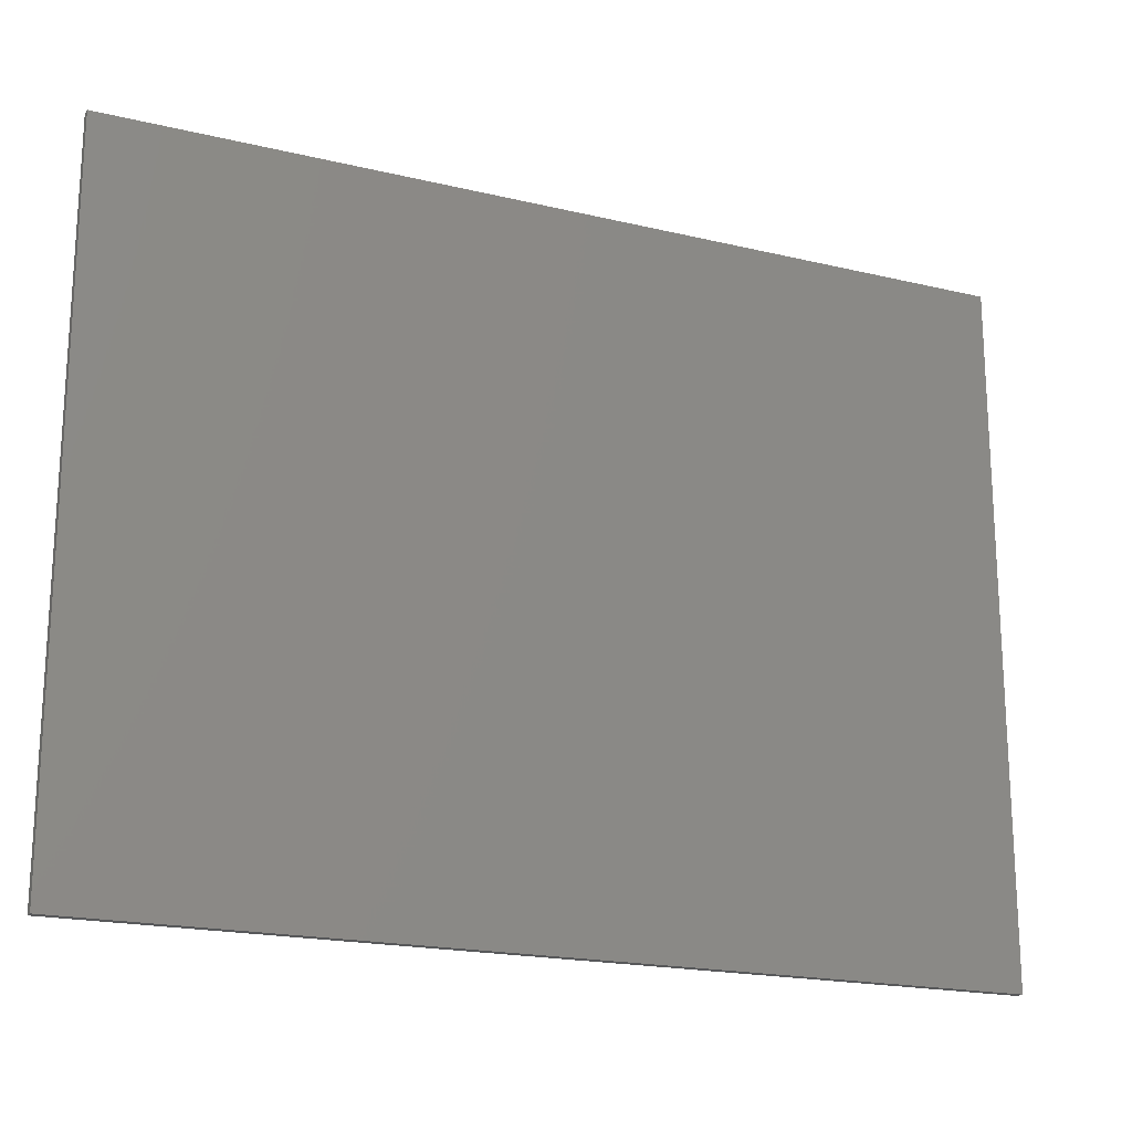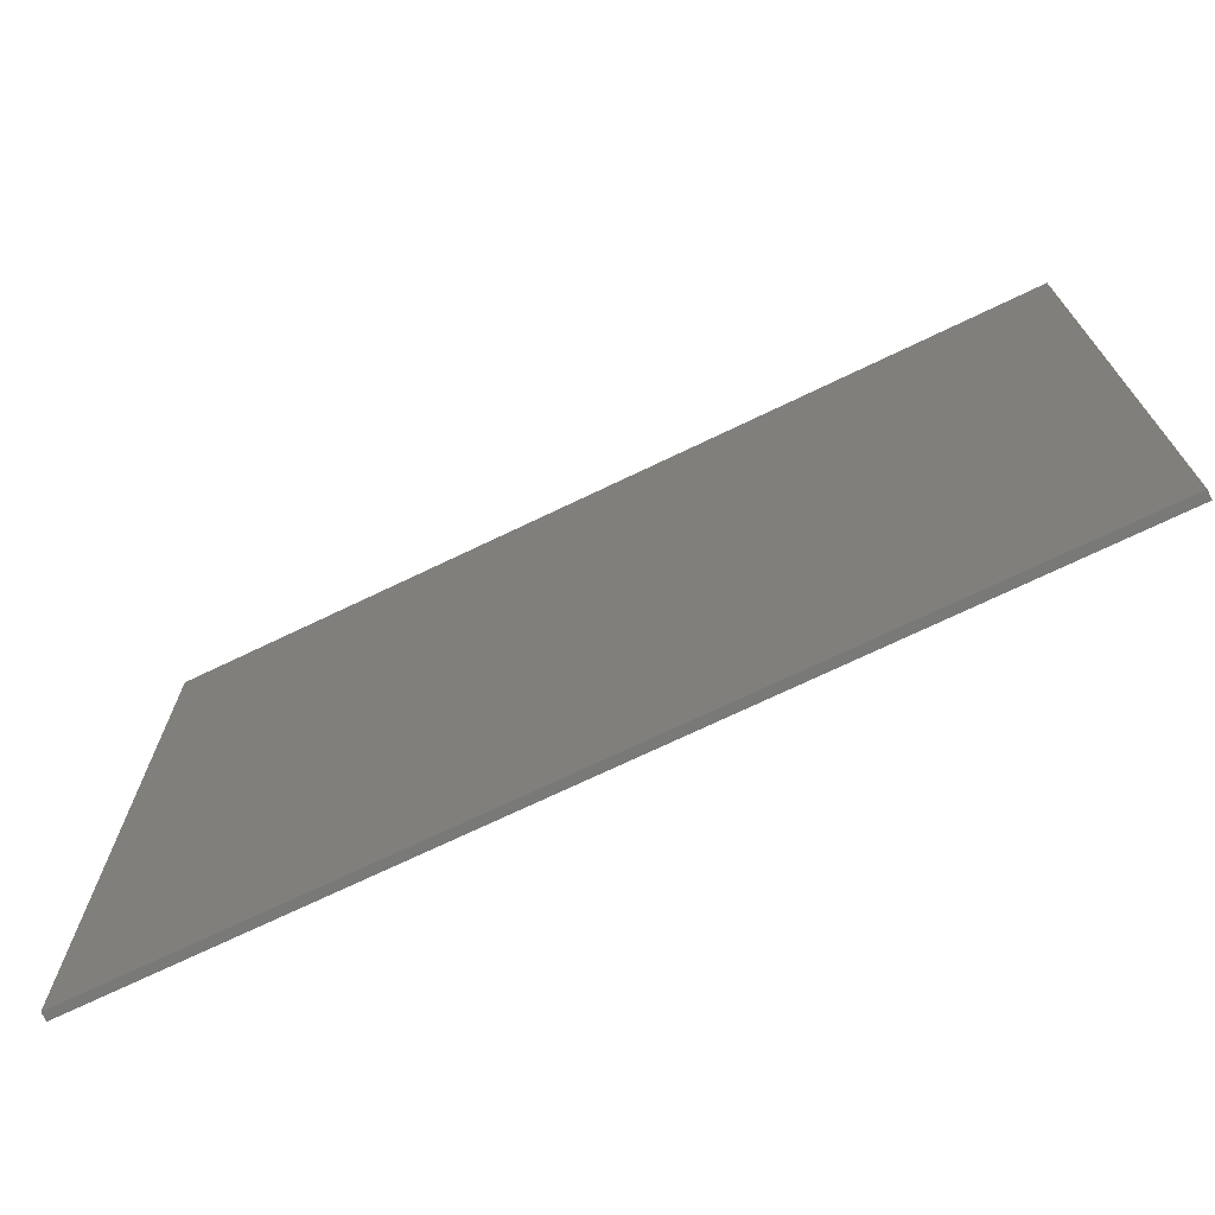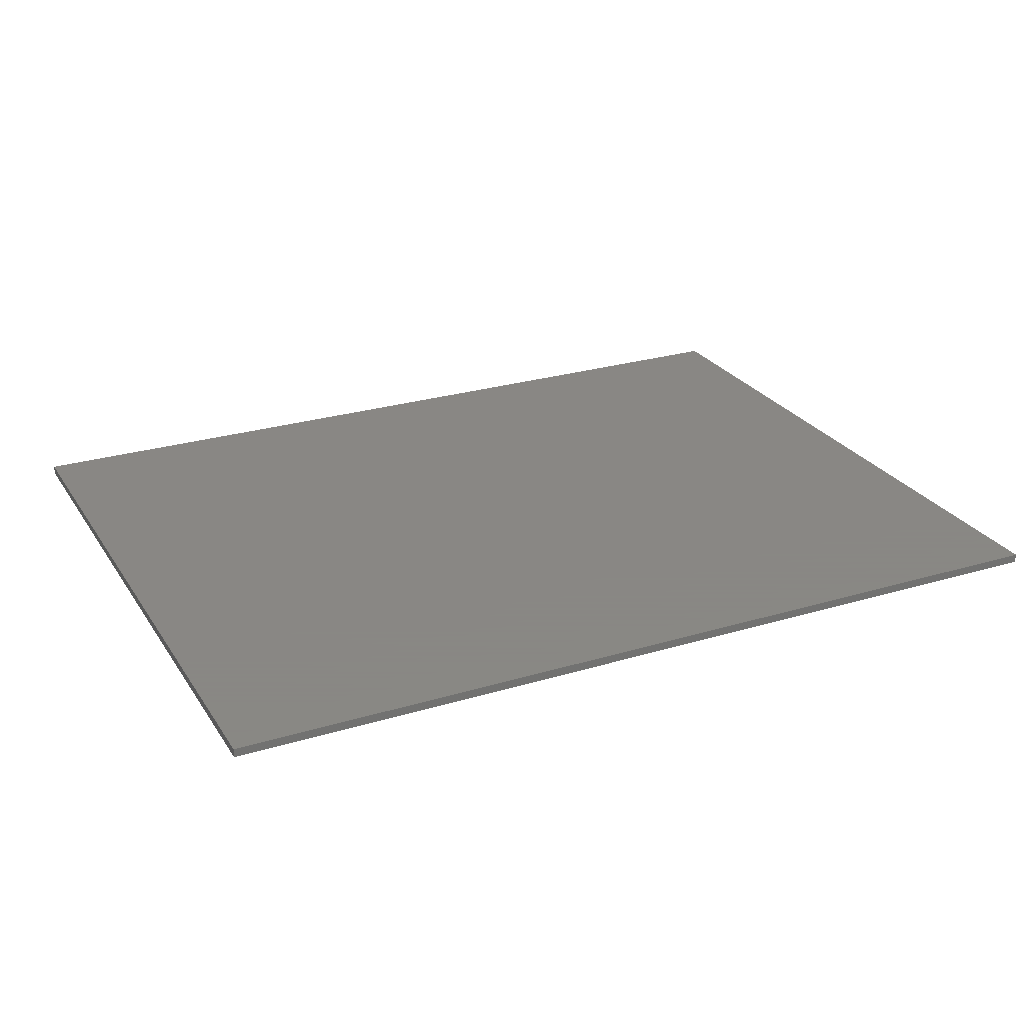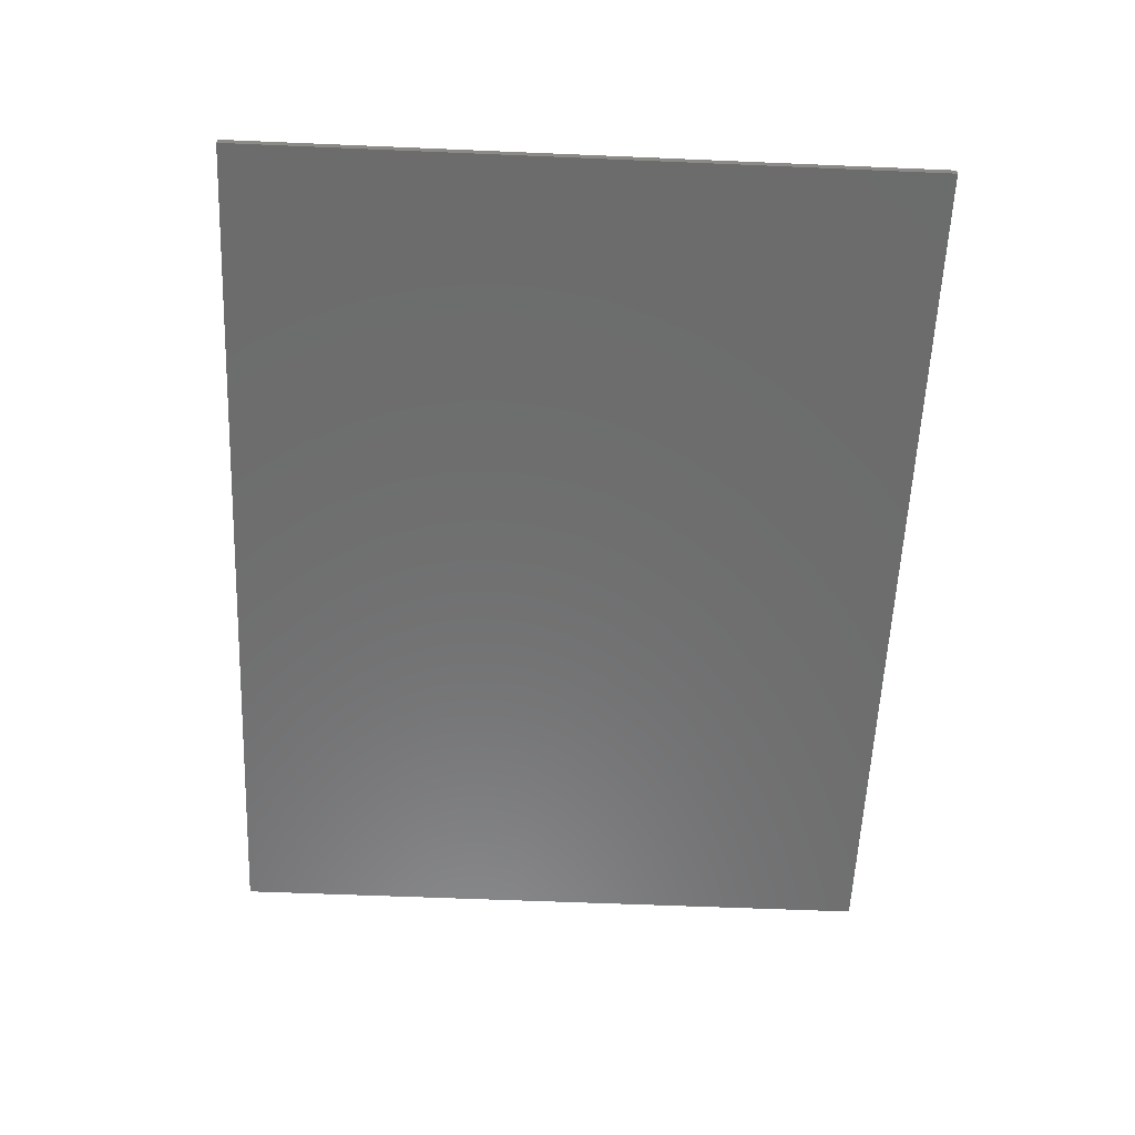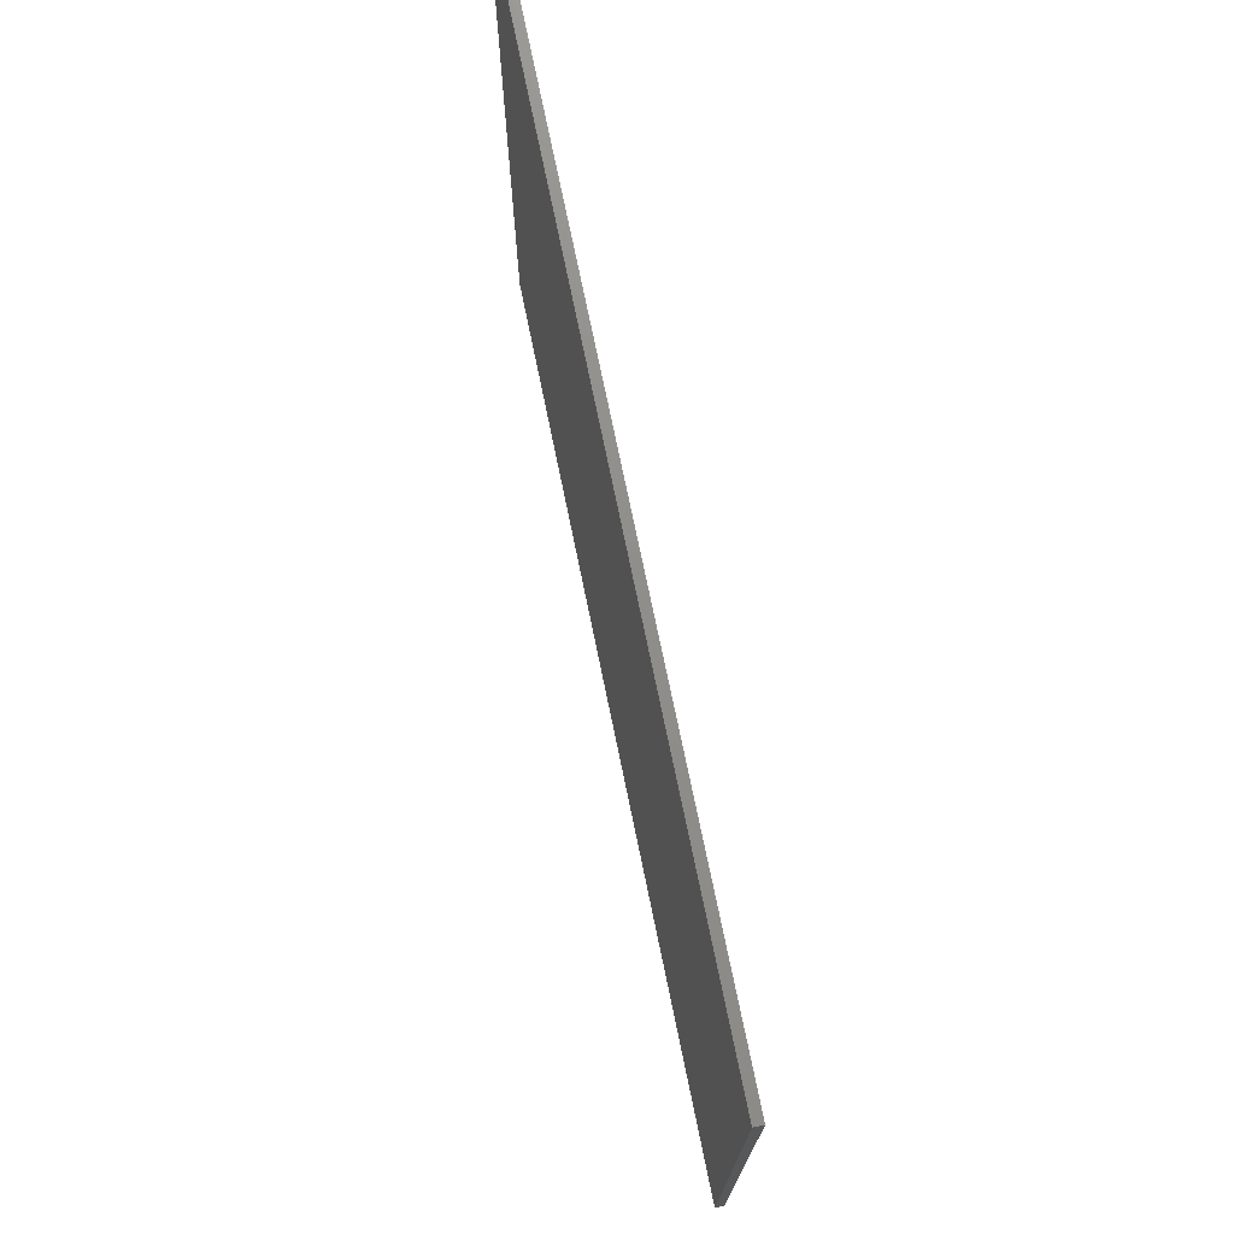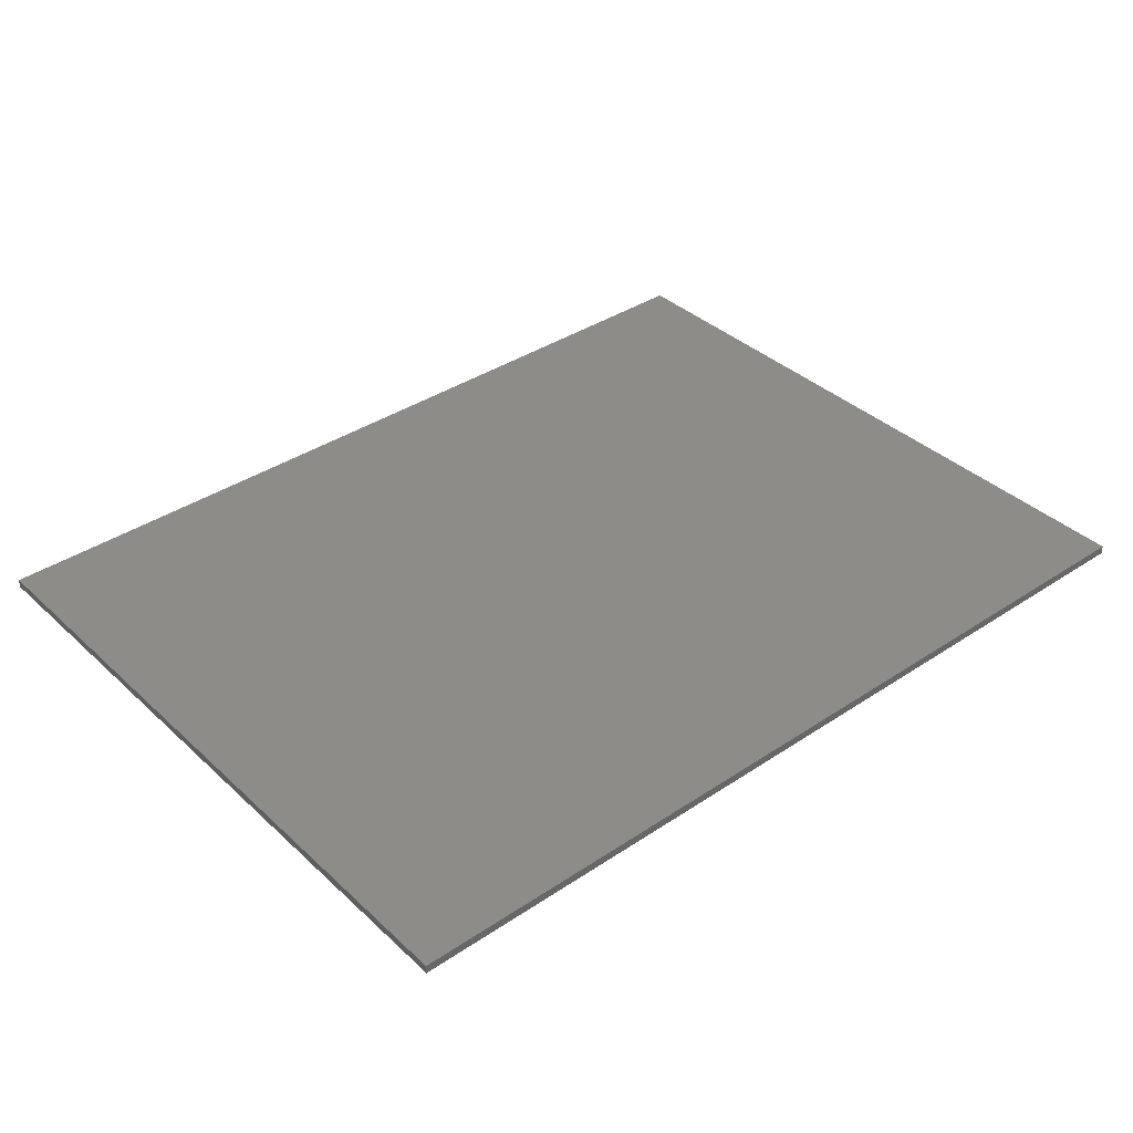
<metadata>
{"format":"stl","ext":"stl","renderer":"f3d","projection":"perspective","resolution":1024,"background":"white","views":[{"elev":-19.2,"azim":-24.3,"up":"+Z"},{"elev":-71.6,"azim":25.7,"up":"+Z"},{"elev":25.9,"azim":154.3,"up":"+Y"},{"elev":-58.6,"azim":-92.5,"up":"+Y"},{"elev":73.6,"azim":78.4,"up":"+Z"},{"elev":37.4,"azim":139.5,"up":"+Y"}]}
</metadata>
<code>
# stl→obj: 92 verts, 180 faces
v 5.2 0 4
v 5.2 0 -4
v -5.2 0 -4
v -5.2 0 4
v -5.2 -0.1 4
v 5.2 -0.1 4
v -5.2 -0.1 -4
v 5.2 -0.1 -4
v -2.944 -0.1 -0.6118
v -2.944 -0.1 2.688
v -2.944 -0.1 -2.688
v 0 -0.1 -2.688
v 2.944 -0.1 -2.688
v 2.944 -0.1 -0.6118
v 2.944 -0.1 2.688
v 0 -0.1 2.688
v -2.122 -0.1 1.805
v -1.708 -0.1 2.168
v -1.835 -0.1 -2.545
v -1.964 -0.1 -1.441
v -2.857 -0.1 -0.8038
v -0.1894 -0.1 -2.652
v -0.2714 -0.1 -2.603
v -1.139 -0.1 2.481
v -0.5683 -0.1 2.652
v -2.414 -0.1 1.441
v 2.857 -0.1 -0.8038
v 1.964 -0.1 -1.441
v 1.835 -0.1 -2.545
v 0.1894 -0.1 -2.652
v 0.0947 -0.1 -2.68
v 0.2714 -0.1 -2.603
v 0.3354 -0.1 -2.55
v -0.0947 -0.1 -2.68
v -0.3354 -0.1 -2.55
v 1.139 -0.1 2.481
v 1.708 -0.1 2.168
v -2.68 -0.1 0.9805
v 0.5683 -0.1 2.652
v 2.414 -0.1 1.441
v 2.68 -0.1 0.9805
v 2.122 -0.1 1.805
v -2.842 -0.1 0.5222
v 2.842 -0.1 0.5222
v -2.901 -0.1 0.0691
v 2.901 -0.1 0.0691
v -2.903 -0.1 -0.384
v 2.903 -0.1 -0.384
v 0 -0.1 -0.9037
v 0.1869 -0.1 -2.115
v 0.2739 -0.1 -2.04
v 0.2739 -0.1 -0.9395
v -0.1024 -0.1 -2.168
v 0 -0.1 -2.186
v -0.1869 -0.1 -2.115
v 1.352 -0.1 -2.025
v 1.49 -0.1 -1.165
v 0.727 -0.1 -1.293
v -1.49 -0.1 -1.165
v -1.352 -0.1 -2.025
v -0.2739 -0.1 -2.04
v -0.727 -0.1 -1.293
v 0.5222 -0.1 -1.093
v -0.5222 -0.1 -1.093
v -0.2739 -0.1 -0.9395
v 2.365 -0.1 -0.5018
v 2.406 -0.1 -0.2381
v -2.294 -0.1 0.2867
v -2.376 -0.1 0.0256
v -2.406 -0.1 -0.2381
v 2.245 -0.1 0.5965
v 2.091 -0.1 0.9446
v -1.889 -0.1 1.219
v -2.091 -0.1 0.9446
v 1.72 -0.1 1.452
v 1.408 -0.1 1.738
v -1.098 -0.1 1.894
v -1.408 -0.1 1.738
v -1.72 -0.1 1.452
v 0.8627 -0.1 2.015
v 0.489 -0.1 2.138
v -0.8627 -0.1 2.015
v -0.489 -0.1 2.138
v 0.1331 -0.1 2.158
v -0.1331 -0.1 2.158
v 1.098 -0.1 1.894
v 0.1024 -0.1 -2.168
v -2.365 -0.1 -0.5018
v 1.889 -0.1 1.219
v 2.376 -0.1 0.0256
v 2.294 -0.1 0.2867
v -2.245 -0.1 0.5965
f 1 2 3
f 3 4 1
f 5 6 1
f 1 4 5
f 7 5 4
f 4 3 7
f 8 7 3
f 3 2 8
f 6 8 2
f 2 1 6
f 9 10 5
f 5 7 9
f 9 7 11
f 12 11 7
f 7 8 12
f 13 12 8
f 14 13 8
f 8 6 14
f 6 15 14
f 16 15 6
f 6 5 16
f 5 10 16
f 10 17 18
f 19 20 21
f 21 11 19
f 22 23 19
f 10 18 24
f 16 10 25
f 10 24 25
f 10 26 17
f 27 28 29
f 29 13 27
f 13 29 30
f 30 31 13
f 29 32 30
f 29 33 32
f 31 12 13
f 34 11 12
f 34 22 19
f 19 11 34
f 23 35 19
f 15 36 37
f 10 38 26
f 15 39 36
f 15 40 41
f 15 42 40
f 15 37 42
f 10 43 38
f 15 41 44
f 10 45 43
f 15 16 39
f 15 44 46
f 21 47 9
f 9 11 21
f 47 45 10
f 10 9 47
f 14 48 27
f 27 13 14
f 14 15 46
f 46 48 14
f 49 50 51
f 51 52 49
f 53 54 49
f 49 55 53
f 56 57 58
f 58 51 56
f 59 60 61
f 61 62 59
f 51 58 63
f 63 52 51
f 64 62 61
f 61 65 64
f 49 65 61
f 61 55 49
f 58 57 66
f 66 67 58
f 62 68 69
f 69 70 62
f 63 58 71
f 71 72 63
f 64 73 74
f 52 63 75
f 75 76 52
f 65 77 78
f 64 65 78
f 78 79 64
f 49 52 80
f 80 81 49
f 82 65 49
f 49 83 82
f 84 49 81
f 85 83 49
f 86 52 76
f 87 50 49
f 49 54 87
f 62 70 88
f 88 59 62
f 89 63 72
f 90 91 58
f 58 67 90
f 74 92 62
f 62 64 74
f 51 50 33
f 33 29 51
f 23 22 55
f 55 35 23
f 56 51 29
f 55 61 19
f 19 35 55
f 61 60 19
f 28 57 56
f 56 29 28
f 59 20 19
f 19 60 59
f 27 66 57
f 57 28 27
f 59 88 21
f 21 20 59
f 71 58 91
f 91 41 71
f 68 62 92
f 92 38 68
f 43 45 69
f 75 63 89
f 89 42 75
f 73 64 79
f 79 17 73
f 75 42 37
f 37 76 75
f 80 52 86
f 86 36 80
f 77 65 82
f 82 24 77
f 49 84 16
f 16 85 49
f 40 42 89
f 89 72 40
f 37 36 86
f 86 76 37
f 16 84 81
f 81 39 16
f 83 85 16
f 16 25 83
f 77 24 18
f 18 78 77
f 39 81 80
f 80 36 39
f 82 83 25
f 25 24 82
f 46 44 90
f 67 48 46
f 46 90 67
f 34 53 55
f 55 22 34
f 50 30 32
f 32 33 50
f 31 87 54
f 54 12 31
f 70 47 21
f 21 88 70
f 50 87 31
f 31 30 50
f 54 53 34
f 34 12 54
f 73 17 26
f 26 74 73
f 44 41 91
f 91 90 44
f 26 38 92
f 92 74 26
f 71 41 40
f 40 72 71
f 38 43 69
f 69 68 38
f 70 69 45
f 45 47 70
f 66 27 48
f 48 67 66
f 18 17 79
f 79 78 18

</code>
